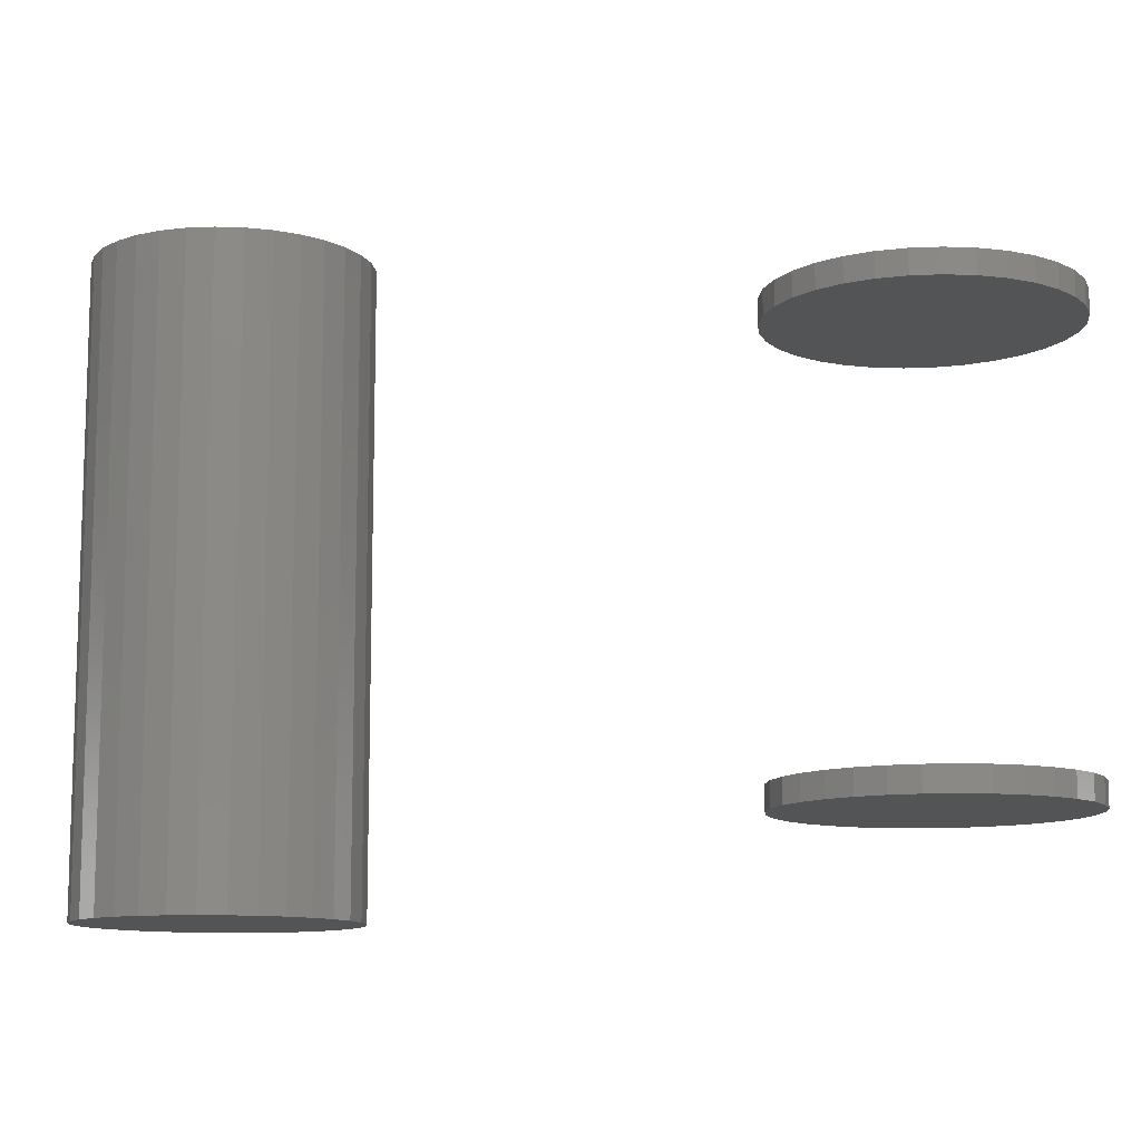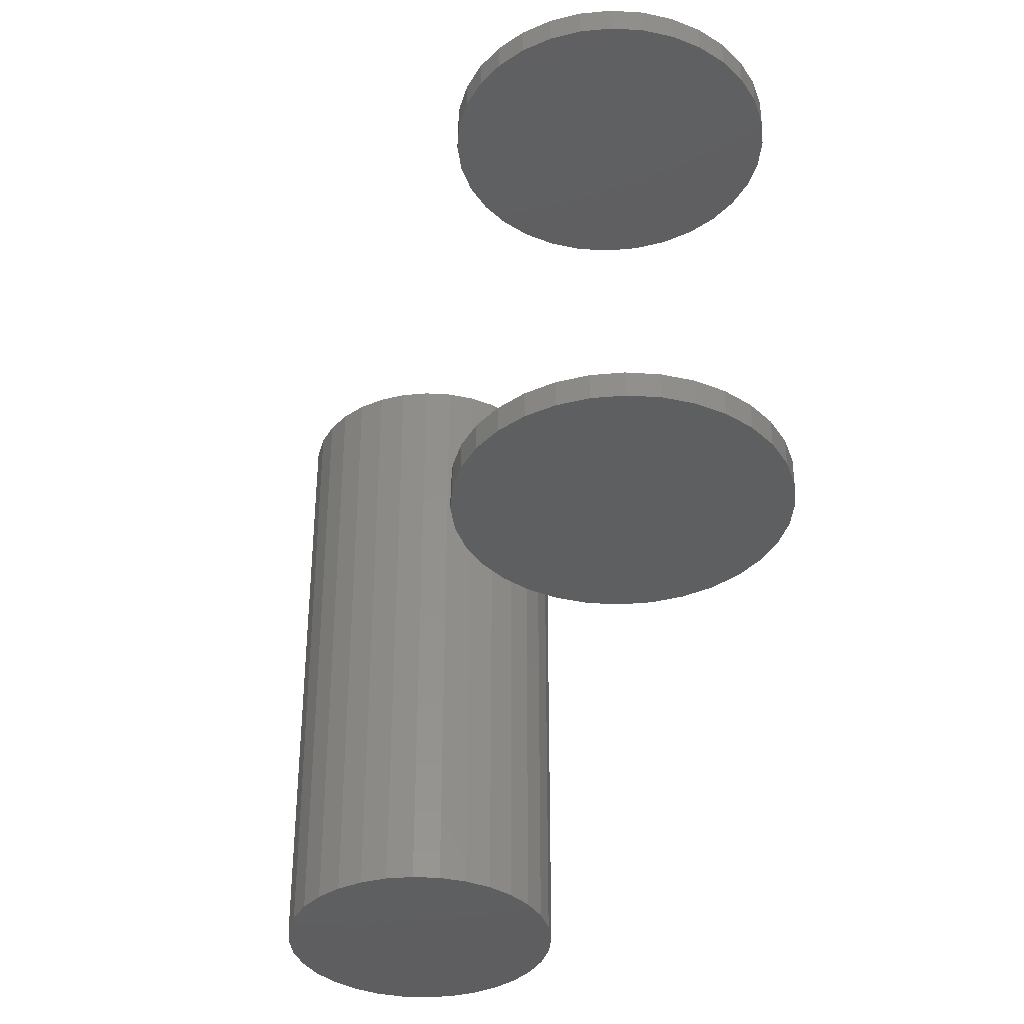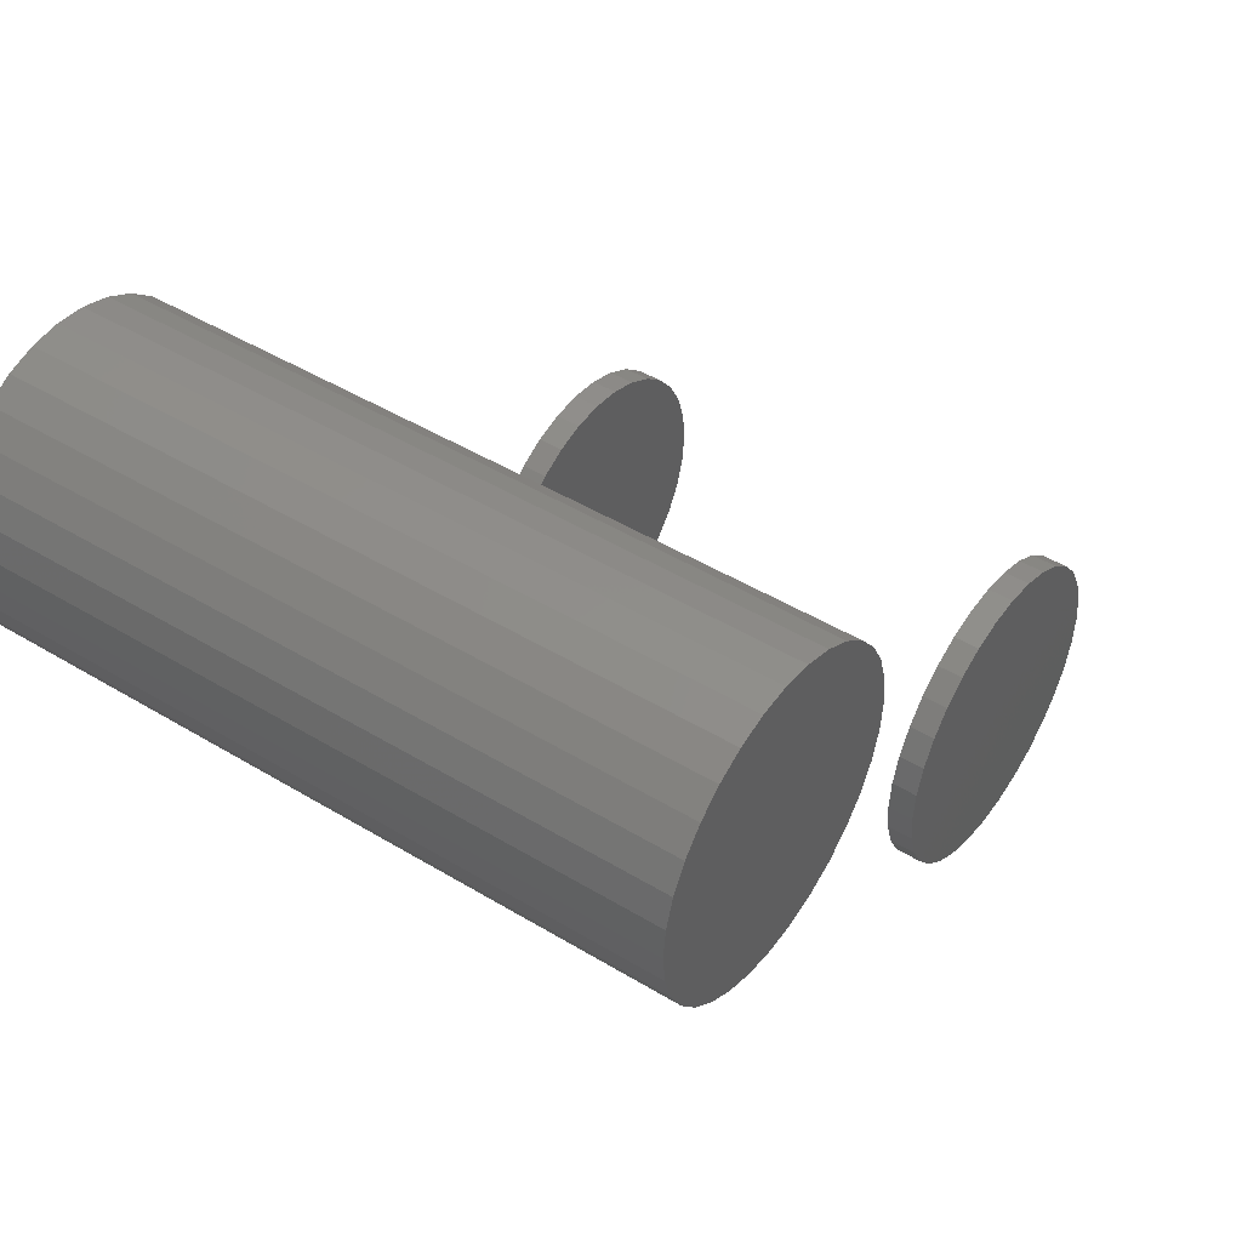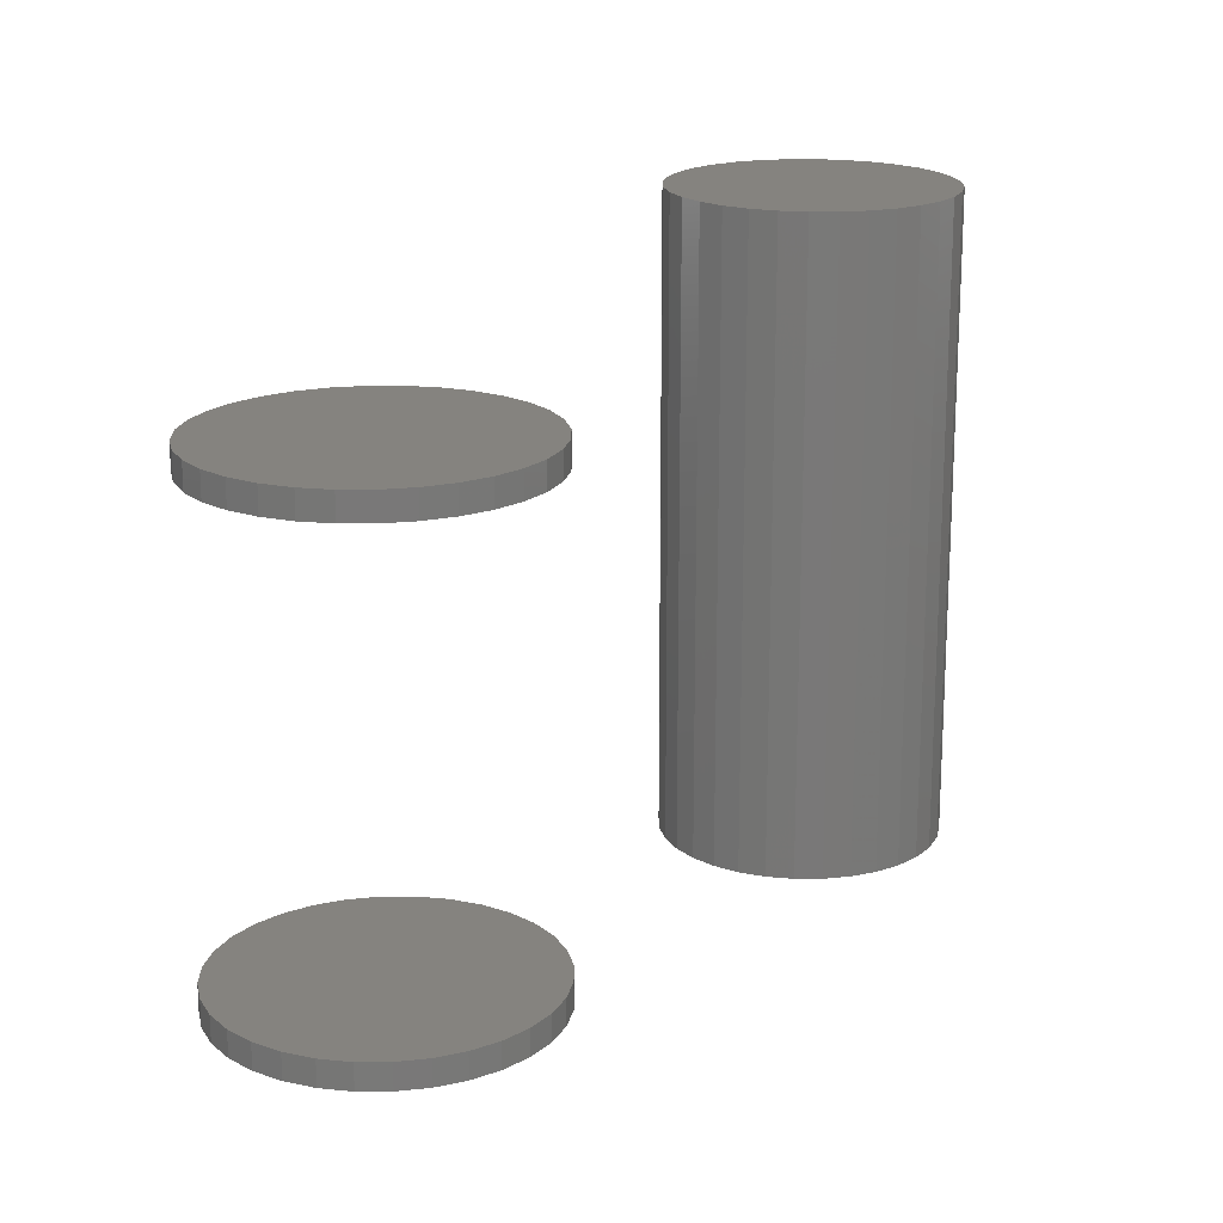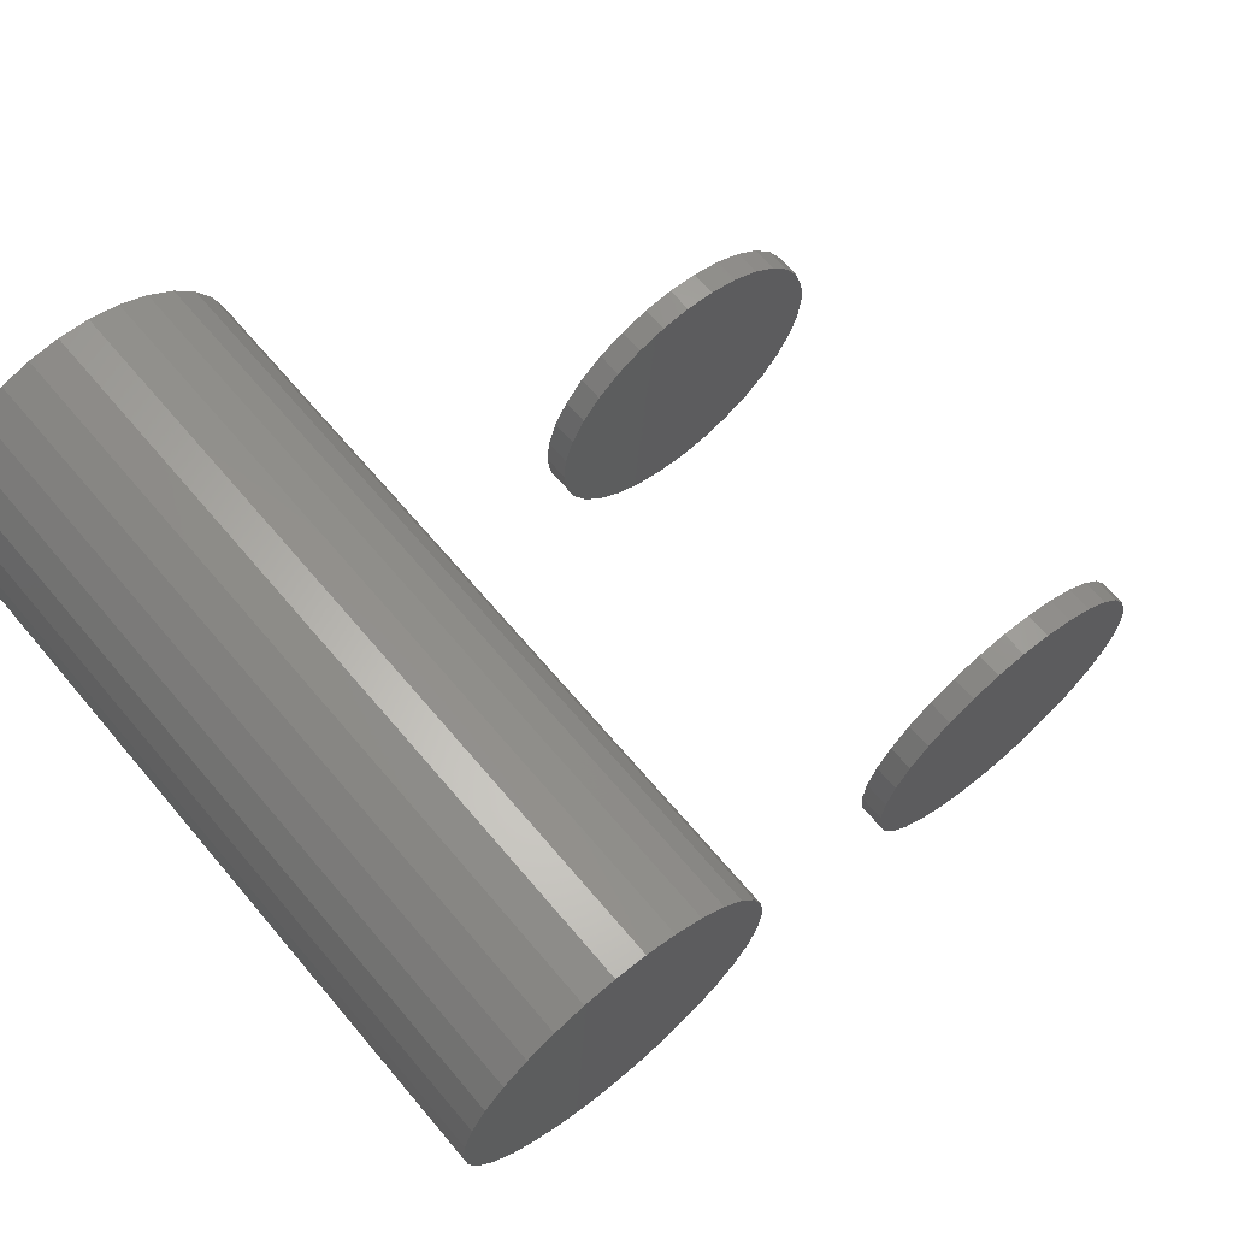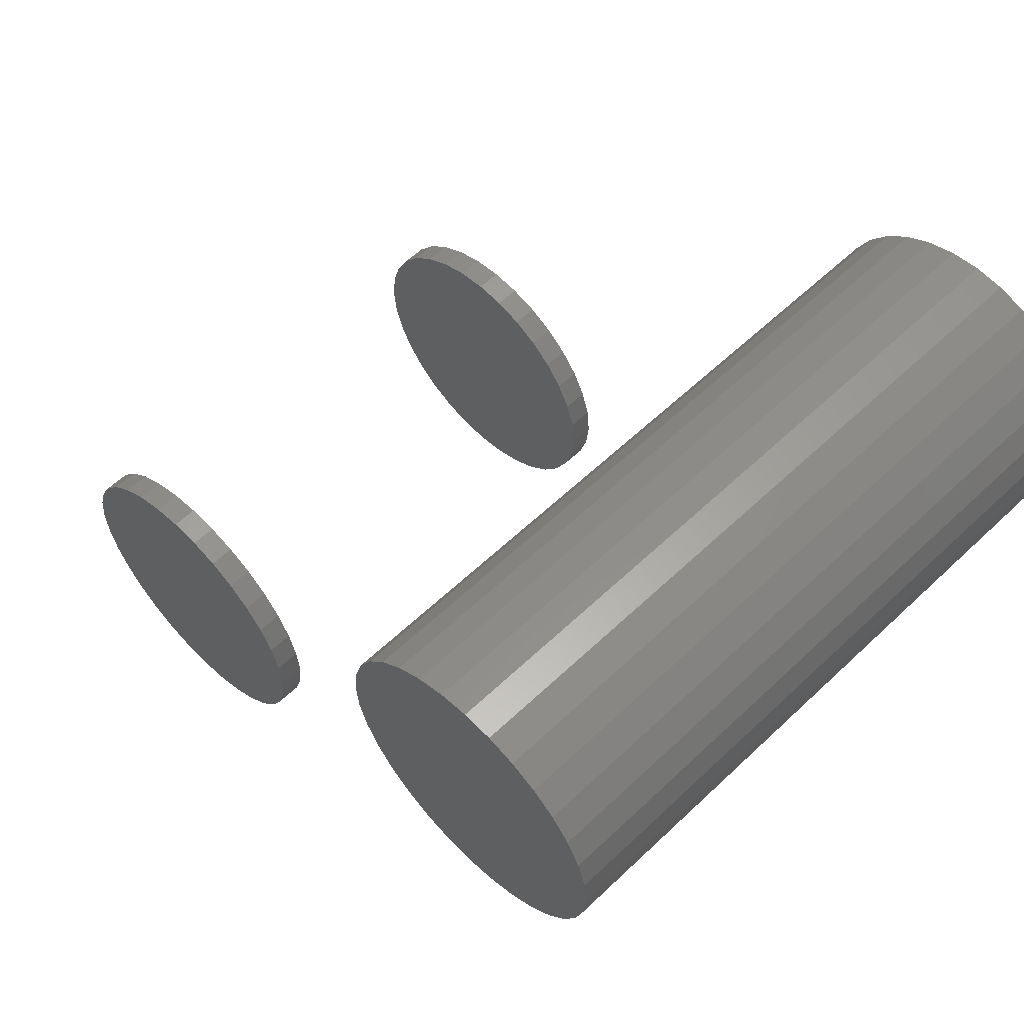
<metadata>
{"format":"stl","ext":"stl","renderer":"f3d","projection":"perspective","resolution":1024,"background":"white","views":[{"elev":-11.1,"azim":-21.9,"up":"+Z"},{"elev":-37.0,"azim":34.9,"up":"+Z"},{"elev":45.9,"azim":-55.1,"up":"+Y"},{"elev":18.6,"azim":84.0,"up":"+Z"},{"elev":66.7,"azim":-40.1,"up":"+Y"},{"elev":57.6,"azim":-134.7,"up":"+Y"}]}
</metadata>
<code>
# stl→obj: 192 verts, 372 faces
v -0.01511 0.08711 0.2031
v 0.01955 0.08711 0.2031
v 0.00222 0.08882 0.2031
v -0.03177 0.08206 0.2031
v 0.03621 0.08206 0.2031
v -0.04712 0.07385 0.2031
v 0.05156 0.07385 0.2031
v -0.06058 0.0628 0.2031
v 0.06502 0.0628 0.2031
v 0.06502 -0.0628 0.2031
v -0.04712 -0.07385 0.2031
v 0.05156 -0.07385 0.2031
v -0.03177 -0.08206 0.2031
v 0.03621 -0.08206 0.2031
v -0.01511 -0.08711 0.2031
v 0.01955 -0.08711 0.2031
v 0.00222 -0.08882 0.2031
v 0.07607 0.04934 0.2031
v -0.07163 0.04934 0.2031
v 0.08428 0.03399 0.2031
v -0.07983 0.03399 0.2031
v 0.08933 0.01733 0.2031
v -0.08489 0.01733 0.2031
v 0.09104 0 0.2031
v -0.0866 1.088e-17 0.2031
v 0.08933 -0.01733 0.2031
v -0.08489 -0.01733 0.2031
v 0.08428 -0.03399 0.2031
v -0.07983 -0.03399 0.2031
v 0.07607 -0.04934 0.2031
v -0.07163 -0.04934 0.2031
v -0.06058 -0.0628 0.2031
v 0.00222 0.08882 -0.2031
v 0.01955 0.08711 -0.2031
v -0.01511 0.08711 -0.2031
v -0.03177 0.08206 -0.2031
v 0.03621 0.08206 -0.2031
v -0.04712 0.07385 -0.2031
v 0.05156 0.07385 -0.2031
v -0.06058 0.0628 -0.2031
v 0.06502 0.0628 -0.2031
v 0.05156 -0.07385 -0.2031
v -0.04712 -0.07385 -0.2031
v 0.06502 -0.0628 -0.2031
v -0.03177 -0.08206 -0.2031
v 0.03621 -0.08206 -0.2031
v -0.01511 -0.08711 -0.2031
v 0.01955 -0.08711 -0.2031
v 0.00222 -0.08882 -0.2031
v -0.06058 -0.0628 -0.2031
v -0.07163 -0.04934 -0.2031
v 0.07607 -0.04934 -0.2031
v -0.07983 -0.03399 -0.2031
v 0.08428 -0.03399 -0.2031
v -0.08489 -0.01733 -0.2031
v 0.08933 -0.01733 -0.2031
v -0.0866 1.088e-17 -0.2031
v 0.09104 0 -0.2031
v -0.08489 0.01733 -0.2031
v 0.08933 0.01733 -0.2031
v -0.07983 0.03399 -0.2031
v 0.08428 0.03399 -0.2031
v -0.07163 0.04934 -0.2031
v 0.07607 0.04934 -0.2031
v 0.2447 -0.2684 0.1328
v 0.2447 -0.2684 0.1484
v 0.2466 -0.2499 0.1328
v 0.2466 -0.2499 0.1484
v 0.2519 -0.2322 0.1328
v 0.2519 -0.2322 0.1484
v 0.2607 -0.2158 0.1328
v 0.2607 -0.2158 0.1484
v 0.2725 -0.2014 0.1328
v 0.2725 -0.2014 0.1484
v 0.2868 -0.1897 0.1328
v 0.2868 -0.1897 0.1484
v 0.3032 -0.1809 0.1328
v 0.3032 -0.1809 0.1484
v 0.321 -0.1755 0.1328
v 0.321 -0.1755 0.1484
v 0.3395 -0.1737 0.1328
v 0.3395 -0.1737 0.1484
v 0.358 -0.1755 0.1328
v 0.358 -0.1755 0.1484
v 0.3757 -0.1809 0.1328
v 0.3757 -0.1809 0.1484
v 0.3921 -0.1897 0.1328
v 0.3921 -0.1897 0.1484
v 0.4065 -0.2014 0.1328
v 0.4065 -0.2014 0.1484
v 0.4182 -0.2158 0.1328
v 0.4182 -0.2158 0.1484
v 0.427 -0.2322 0.1328
v 0.427 -0.2322 0.1484
v 0.4324 -0.2499 0.1328
v 0.4324 -0.2499 0.1484
v 0.4342 -0.2684 0.1328
v 0.4342 -0.2684 0.1484
v 0.2447 -0.2684 -0.1484
v 0.2447 -0.2684 -0.1328
v 0.2466 -0.2499 -0.1484
v 0.2466 -0.2499 -0.1328
v 0.2519 -0.2322 -0.1484
v 0.2519 -0.2322 -0.1328
v 0.2607 -0.2158 -0.1484
v 0.2607 -0.2158 -0.1328
v 0.2725 -0.2014 -0.1484
v 0.2725 -0.2014 -0.1328
v 0.2868 -0.1897 -0.1484
v 0.2868 -0.1897 -0.1328
v 0.3032 -0.1809 -0.1484
v 0.3032 -0.1809 -0.1328
v 0.321 -0.1755 -0.1484
v 0.321 -0.1755 -0.1328
v 0.3395 -0.1737 -0.1484
v 0.3395 -0.1737 -0.1328
v 0.358 -0.1755 -0.1484
v 0.358 -0.1755 -0.1328
v 0.3757 -0.1809 -0.1484
v 0.3757 -0.1809 -0.1328
v 0.3921 -0.1897 -0.1484
v 0.3921 -0.1897 -0.1328
v 0.4065 -0.2014 -0.1484
v 0.4065 -0.2014 -0.1328
v 0.4182 -0.2158 -0.1484
v 0.4182 -0.2158 -0.1328
v 0.427 -0.2322 -0.1484
v 0.427 -0.2322 -0.1328
v 0.4324 -0.2499 -0.1484
v 0.4324 -0.2499 -0.1328
v 0.4342 -0.2684 -0.1484
v 0.4342 -0.2684 -0.1328
v 0.4324 -0.2869 0.1328
v 0.4324 -0.2869 0.1484
v 0.427 -0.3047 0.1328
v 0.427 -0.3047 0.1484
v 0.4182 -0.3211 0.1328
v 0.4182 -0.3211 0.1484
v 0.4065 -0.3354 0.1328
v 0.4065 -0.3354 0.1484
v 0.3921 -0.3472 0.1328
v 0.3921 -0.3472 0.1484
v 0.3757 -0.3559 0.1328
v 0.3757 -0.3559 0.1484
v 0.358 -0.3613 0.1328
v 0.358 -0.3613 0.1484
v 0.3395 -0.3632 0.1328
v 0.3395 -0.3632 0.1484
v 0.321 -0.3613 0.1328
v 0.321 -0.3613 0.1484
v 0.3032 -0.3559 0.1328
v 0.3032 -0.3559 0.1484
v 0.2868 -0.3472 0.1328
v 0.2868 -0.3472 0.1484
v 0.2725 -0.3354 0.1328
v 0.2725 -0.3354 0.1484
v 0.2607 -0.3211 0.1328
v 0.2607 -0.3211 0.1484
v 0.2519 -0.3047 0.1328
v 0.2519 -0.3047 0.1484
v 0.2466 -0.2869 0.1328
v 0.2466 -0.2869 0.1484
v 0.4324 -0.2869 -0.1484
v 0.4324 -0.2869 -0.1328
v 0.427 -0.3047 -0.1484
v 0.427 -0.3047 -0.1328
v 0.4182 -0.3211 -0.1484
v 0.4182 -0.3211 -0.1328
v 0.4065 -0.3354 -0.1484
v 0.4065 -0.3354 -0.1328
v 0.3921 -0.3472 -0.1484
v 0.3921 -0.3472 -0.1328
v 0.3757 -0.3559 -0.1484
v 0.3757 -0.3559 -0.1328
v 0.358 -0.3613 -0.1484
v 0.358 -0.3613 -0.1328
v 0.3395 -0.3632 -0.1484
v 0.3395 -0.3632 -0.1328
v 0.321 -0.3613 -0.1484
v 0.321 -0.3613 -0.1328
v 0.3032 -0.3559 -0.1484
v 0.3032 -0.3559 -0.1328
v 0.2868 -0.3472 -0.1484
v 0.2868 -0.3472 -0.1328
v 0.2725 -0.3354 -0.1484
v 0.2725 -0.3354 -0.1328
v 0.2607 -0.3211 -0.1484
v 0.2607 -0.3211 -0.1328
v 0.2519 -0.3047 -0.1484
v 0.2519 -0.3047 -0.1328
v 0.2466 -0.2869 -0.1484
v 0.2466 -0.2869 -0.1328
f 1 2 3
f 2 1 4
f 2 4 5
f 5 4 6
f 5 6 7
f 7 6 8
f 7 8 9
f 10 11 12
f 12 11 13
f 12 13 14
f 14 13 15
f 14 15 16
f 16 15 17
f 9 8 18
f 18 8 19
f 18 19 20
f 20 19 21
f 20 21 22
f 22 21 23
f 22 23 24
f 24 23 25
f 24 25 26
f 26 25 27
f 26 27 28
f 28 27 29
f 28 29 30
f 30 29 31
f 30 31 10
f 10 31 32
f 10 32 11
f 33 34 35
f 36 35 34
f 37 36 34
f 38 36 37
f 39 38 37
f 40 38 39
f 41 40 39
f 42 43 44
f 45 43 42
f 46 45 42
f 47 45 46
f 48 47 46
f 49 47 48
f 43 50 44
f 44 50 51
f 44 51 52
f 52 51 53
f 52 53 54
f 54 53 55
f 54 55 56
f 56 55 57
f 56 57 58
f 58 57 59
f 58 59 60
f 60 59 61
f 60 61 62
f 62 61 63
f 62 63 64
f 64 63 40
f 64 40 41
f 58 24 56
f 56 24 26
f 56 26 54
f 54 26 28
f 54 28 52
f 52 28 30
f 52 30 44
f 44 30 10
f 44 10 42
f 42 10 12
f 42 12 46
f 46 12 14
f 46 14 48
f 48 14 16
f 48 16 49
f 49 16 17
f 49 17 47
f 47 17 15
f 47 15 45
f 45 15 13
f 45 13 43
f 43 13 11
f 43 11 50
f 50 11 32
f 50 32 51
f 51 32 31
f 51 31 53
f 53 31 29
f 53 29 55
f 55 29 27
f 55 27 57
f 57 27 25
f 57 25 59
f 59 25 23
f 59 23 61
f 61 23 21
f 61 21 63
f 63 21 19
f 63 19 40
f 40 19 8
f 40 8 38
f 38 8 6
f 38 6 36
f 36 6 4
f 36 4 35
f 35 4 1
f 35 1 33
f 33 1 3
f 33 3 34
f 34 3 2
f 34 2 37
f 37 2 5
f 37 5 39
f 39 5 7
f 39 7 41
f 41 7 9
f 41 9 64
f 64 9 18
f 64 18 62
f 62 18 20
f 62 20 60
f 60 20 22
f 60 22 58
f 58 22 24
f 65 66 67
f 67 66 68
f 67 68 69
f 69 68 70
f 69 70 71
f 71 70 72
f 71 72 73
f 73 72 74
f 73 74 75
f 75 74 76
f 75 76 77
f 77 76 78
f 77 78 79
f 79 78 80
f 79 80 81
f 81 80 82
f 81 82 83
f 83 82 84
f 83 84 85
f 85 84 86
f 85 86 87
f 87 86 88
f 87 88 89
f 89 88 90
f 89 90 91
f 91 90 92
f 91 92 93
f 93 92 94
f 93 94 95
f 95 94 96
f 95 96 97
f 97 96 98
f 99 100 101
f 101 100 102
f 101 102 103
f 103 102 104
f 103 104 105
f 105 104 106
f 105 106 107
f 107 106 108
f 107 108 109
f 109 108 110
f 109 110 111
f 111 110 112
f 111 112 113
f 113 112 114
f 113 114 115
f 115 114 116
f 115 116 117
f 117 116 118
f 117 118 119
f 119 118 120
f 119 120 121
f 121 120 122
f 121 122 123
f 123 122 124
f 123 124 125
f 125 124 126
f 125 126 127
f 127 126 128
f 127 128 129
f 129 128 130
f 129 130 131
f 131 130 132
f 97 98 133
f 133 98 134
f 133 134 135
f 135 134 136
f 135 136 137
f 137 136 138
f 137 138 139
f 139 138 140
f 139 140 141
f 141 140 142
f 141 142 143
f 143 142 144
f 143 144 145
f 145 144 146
f 145 146 147
f 147 146 148
f 147 148 149
f 149 148 150
f 149 150 151
f 151 150 152
f 151 152 153
f 153 152 154
f 153 154 155
f 155 154 156
f 155 156 157
f 157 156 158
f 157 158 159
f 159 158 160
f 159 160 161
f 161 160 162
f 161 162 65
f 65 162 66
f 131 132 163
f 163 132 164
f 163 164 165
f 165 164 166
f 165 166 167
f 167 166 168
f 167 168 169
f 169 168 170
f 169 170 171
f 171 170 172
f 171 172 173
f 173 172 174
f 173 174 175
f 175 174 176
f 175 176 177
f 177 176 178
f 177 178 179
f 179 178 180
f 179 180 181
f 181 180 182
f 181 182 183
f 183 182 184
f 183 184 185
f 185 184 186
f 185 186 187
f 187 186 188
f 187 188 189
f 189 188 190
f 189 190 191
f 191 190 192
f 191 192 99
f 99 192 100
f 114 118 116
f 118 114 112
f 118 112 120
f 120 112 110
f 120 110 122
f 172 182 174
f 174 182 180
f 174 180 176
f 176 180 178
f 122 110 124
f 124 110 108
f 124 108 126
f 126 108 106
f 126 106 128
f 128 106 104
f 128 104 130
f 130 104 102
f 130 102 132
f 132 102 100
f 132 100 164
f 164 100 192
f 164 192 166
f 166 192 190
f 166 190 168
f 168 190 188
f 168 188 170
f 170 188 186
f 170 186 172
f 172 186 184
f 172 184 182
f 81 83 79
f 77 79 83
f 85 77 83
f 75 77 85
f 87 75 85
f 143 151 141
f 149 151 143
f 145 149 143
f 147 149 145
f 151 153 141
f 141 153 155
f 141 155 139
f 139 155 157
f 139 157 137
f 137 157 159
f 137 159 135
f 135 159 161
f 135 161 133
f 133 161 65
f 133 65 97
f 97 65 67
f 97 67 95
f 95 67 69
f 95 69 93
f 93 69 71
f 93 71 91
f 91 71 73
f 91 73 89
f 89 73 75
f 89 75 87
f 80 84 82
f 84 80 78
f 84 78 86
f 86 78 76
f 86 76 88
f 142 152 144
f 144 152 150
f 144 150 146
f 146 150 148
f 88 76 90
f 90 76 74
f 90 74 92
f 92 74 72
f 92 72 94
f 94 72 70
f 94 70 96
f 96 70 68
f 96 68 98
f 98 68 66
f 98 66 134
f 134 66 162
f 134 162 136
f 136 162 160
f 136 160 138
f 138 160 158
f 138 158 140
f 140 158 156
f 140 156 142
f 142 156 154
f 142 154 152
f 115 117 113
f 111 113 117
f 119 111 117
f 109 111 119
f 121 109 119
f 173 181 171
f 179 181 173
f 175 179 173
f 177 179 175
f 181 183 171
f 171 183 185
f 171 185 169
f 169 185 187
f 169 187 167
f 167 187 189
f 167 189 165
f 165 189 191
f 165 191 163
f 163 191 99
f 163 99 131
f 131 99 101
f 131 101 129
f 129 101 103
f 129 103 127
f 127 103 105
f 127 105 125
f 125 105 107
f 125 107 123
f 123 107 109
f 123 109 121

</code>
